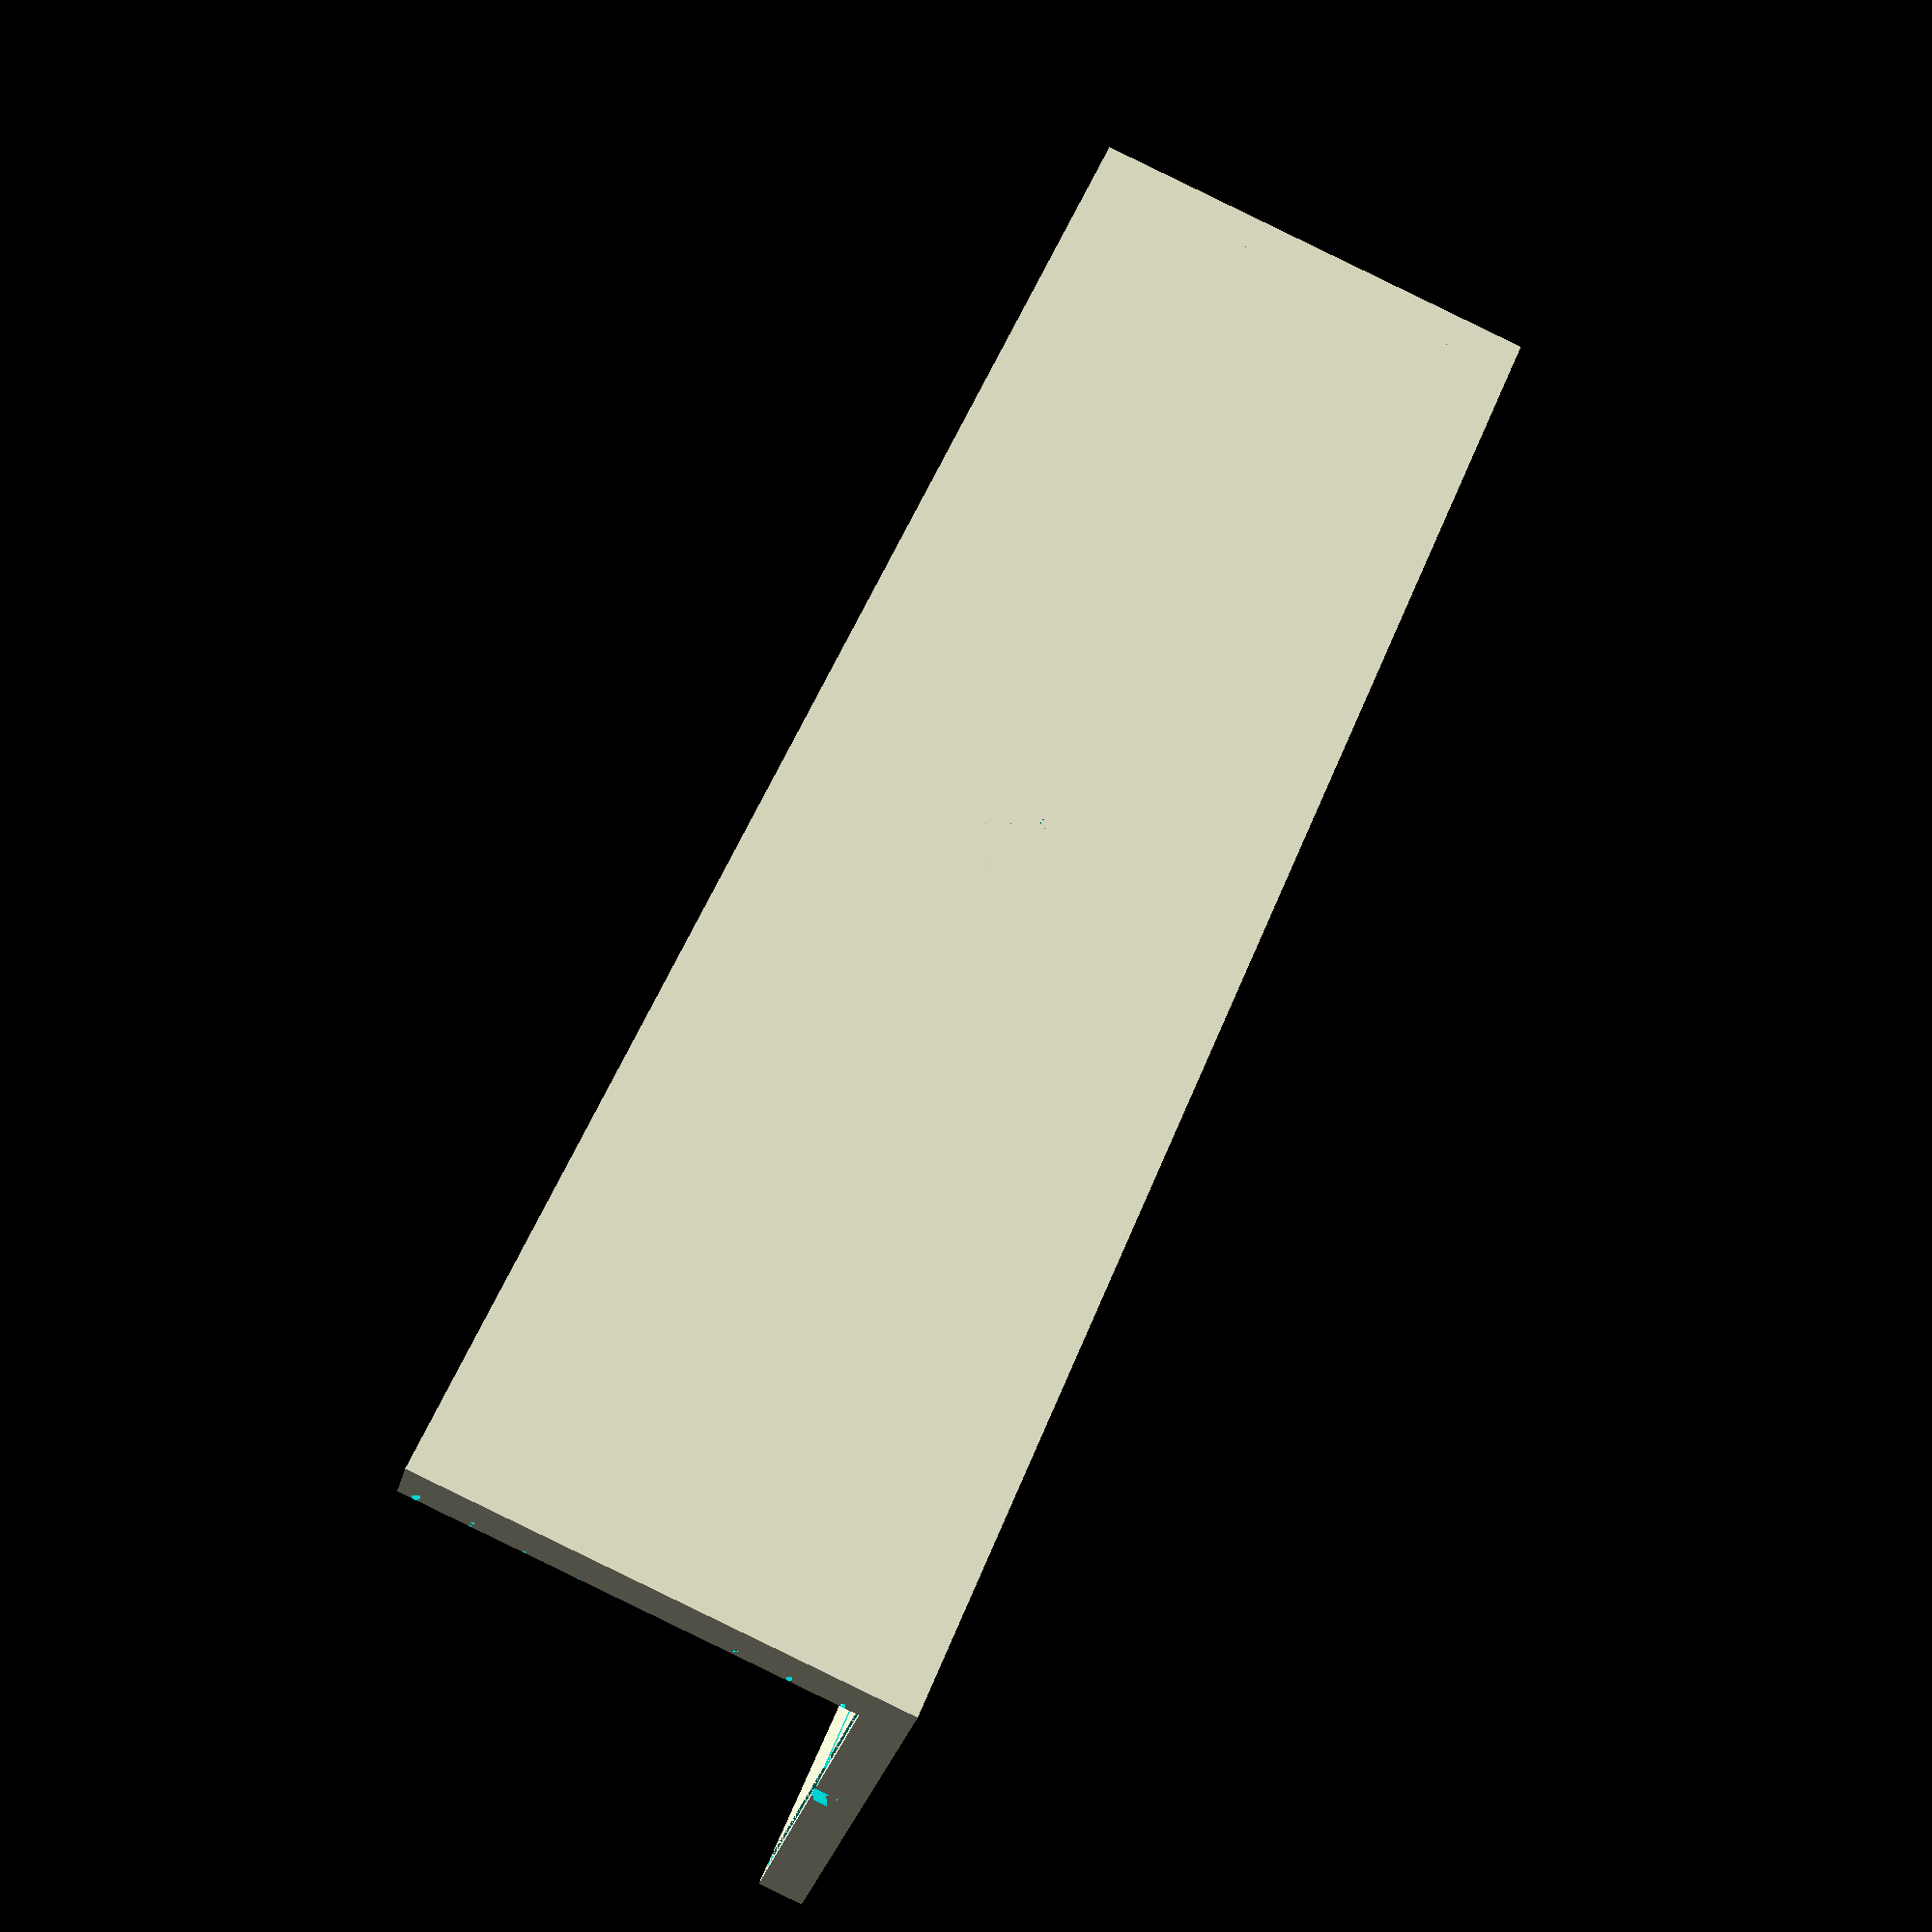
<openscad>
// PCB holder for front-back sound level detector
// Two identical holders clip together to form a box that holds the
// printed circuit boards. External horns at either end are glued
// in front of the microphones
mic = 10;       // Microphone diameter
thickness = 2;
length = 80;
width = 20;
height = 22;
horn_inset = 14;   // Square, round mic hole in center
groove = 1;        // Rail and groove fitting
$fn=150;

module bottom() {
    difference() {
        cube([length,width,thickness],true);
        translate([-length/2+thickness/4,-width/2,-thickness/2]) {
            cube([groove,width,groove]);
        }
        translate([-length/2,-thickness/4,-thickness/2]) {
            cube([length,thickness/2,thickness/2]);
        }
        // Holes
        translate([-21,-6,0]) {
            cylinder(thickness,thickness,thickness,true);
        }
        translate([-21,6,0]) {
            cylinder(thickness,thickness,thickness,true);
        }
        translate([21,-6,0]) {
            cylinder(thickness,2,2,true);
        }
        translate([21,6,0]) {
            cylinder(thickness,2,2,true);
        }
    }
}
module end() {
    union() {
        difference() {
           cube([thickness,width,height],true);
           translate([-thickness/2,-width/2,-height/2]) {
               cube([thickness,width,thickness]);
            };
            translate([-thickness/2,-horn_inset/2,-horn_inset/2]) {
               cube([thickness,horn_inset,horn_inset]); 
            };
        }
        translate([-thickness/4,-width/2,-height/2+thickness/2]) {
            cube([groove,width,groove]);
        }
    }
}
module side() {
    difference() {
        cube([length,thickness,height],true); 
        translate([-length/2,-thickness/2,-height/2]) {
            cube([thickness,thickness,height]);
        };
        translate([length/2-thickness,-thickness/2,-height/2]) {
            cube([thickness,thickness,thickness]);
        }
        translate([0,thickness/2,0]) {
            rotate([90,0,0]) cylinder(thickness,thickness,thickness);
        }
    }
}

union() {
    translate([0,0,height/2-thickness/2]) {
        bottom();
    }
    translate([0,width/2-thickness/2,0]) {
        side();
    }
    translate([length/2-thickness/2,0,0]) {
        end();
    }
}
</openscad>
<views>
elev=90.0 azim=215.2 roll=244.1 proj=p view=wireframe
</views>
